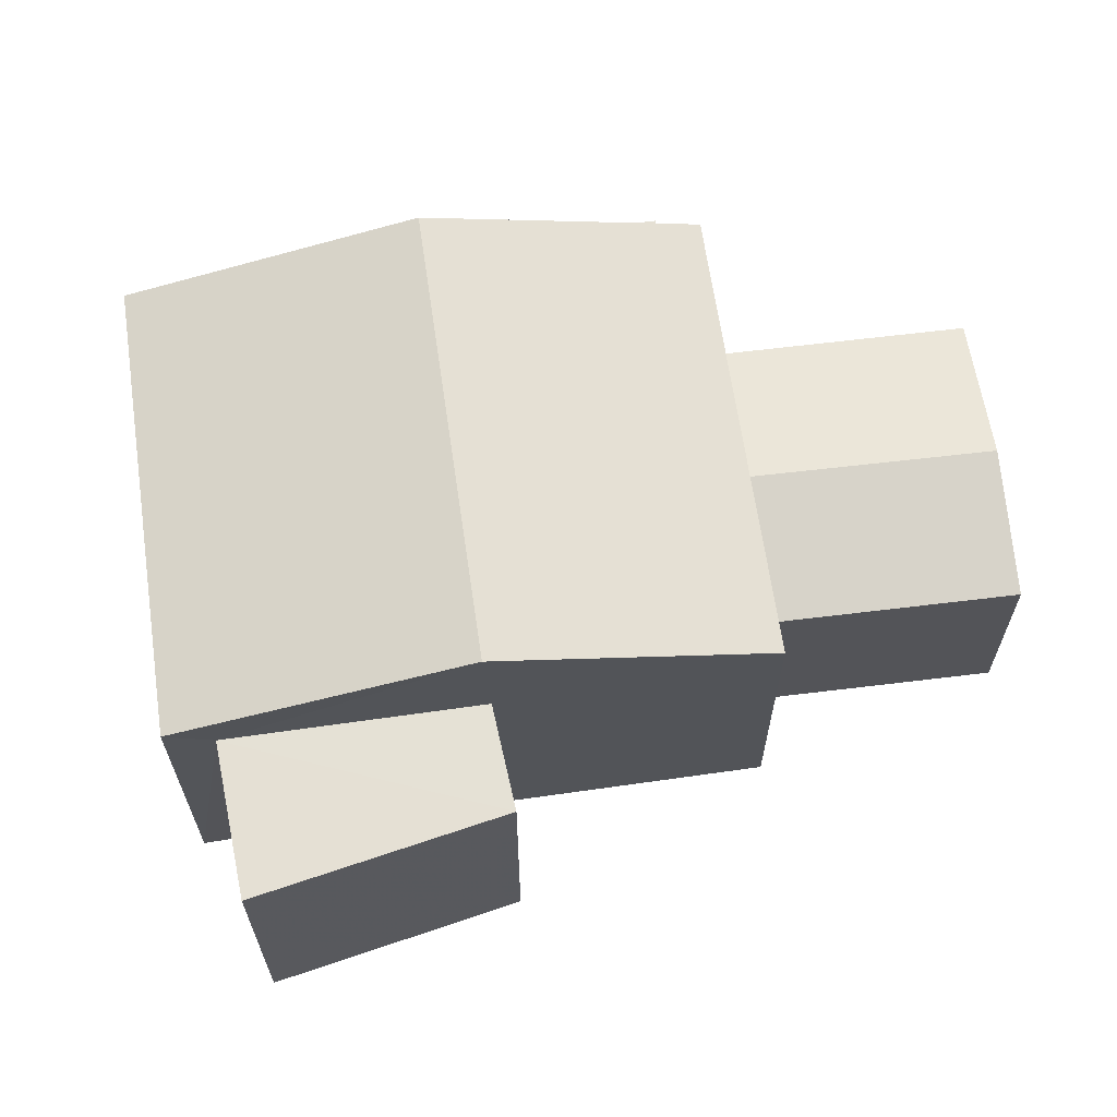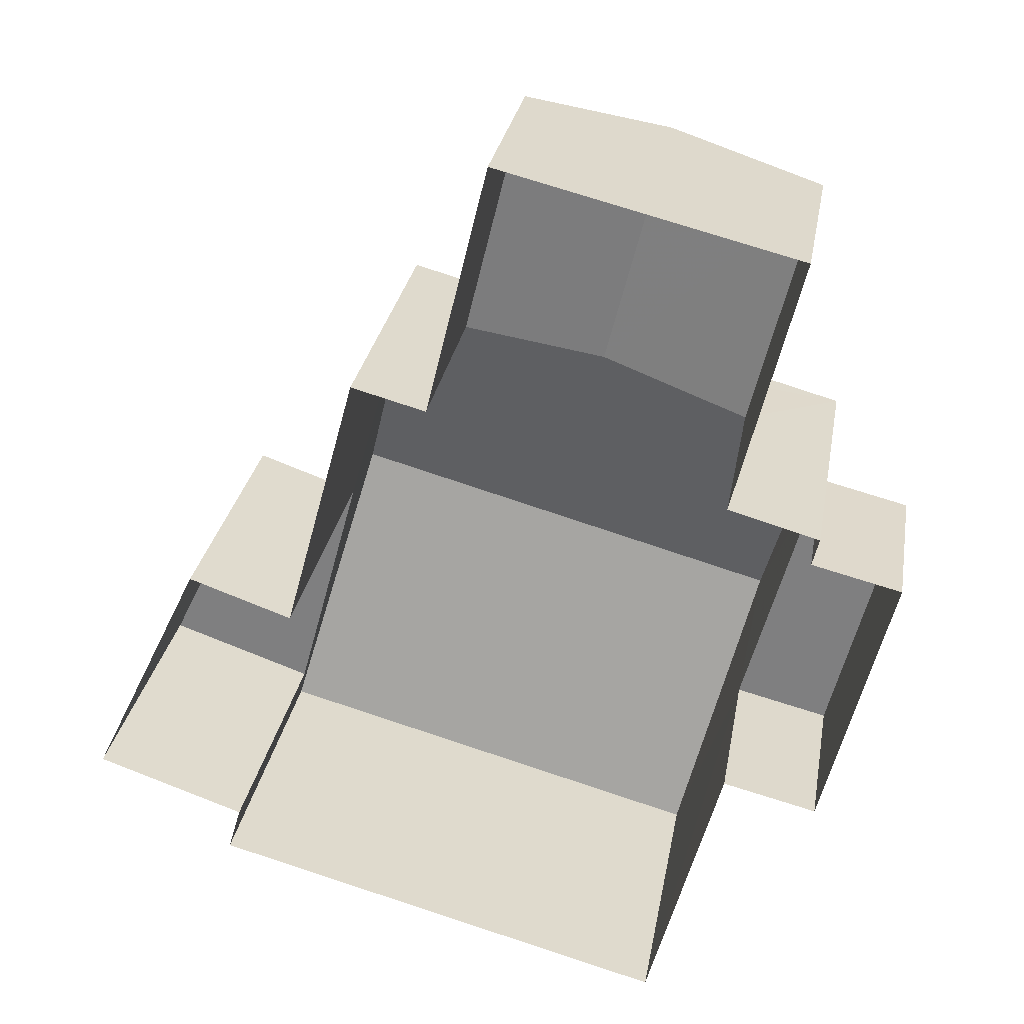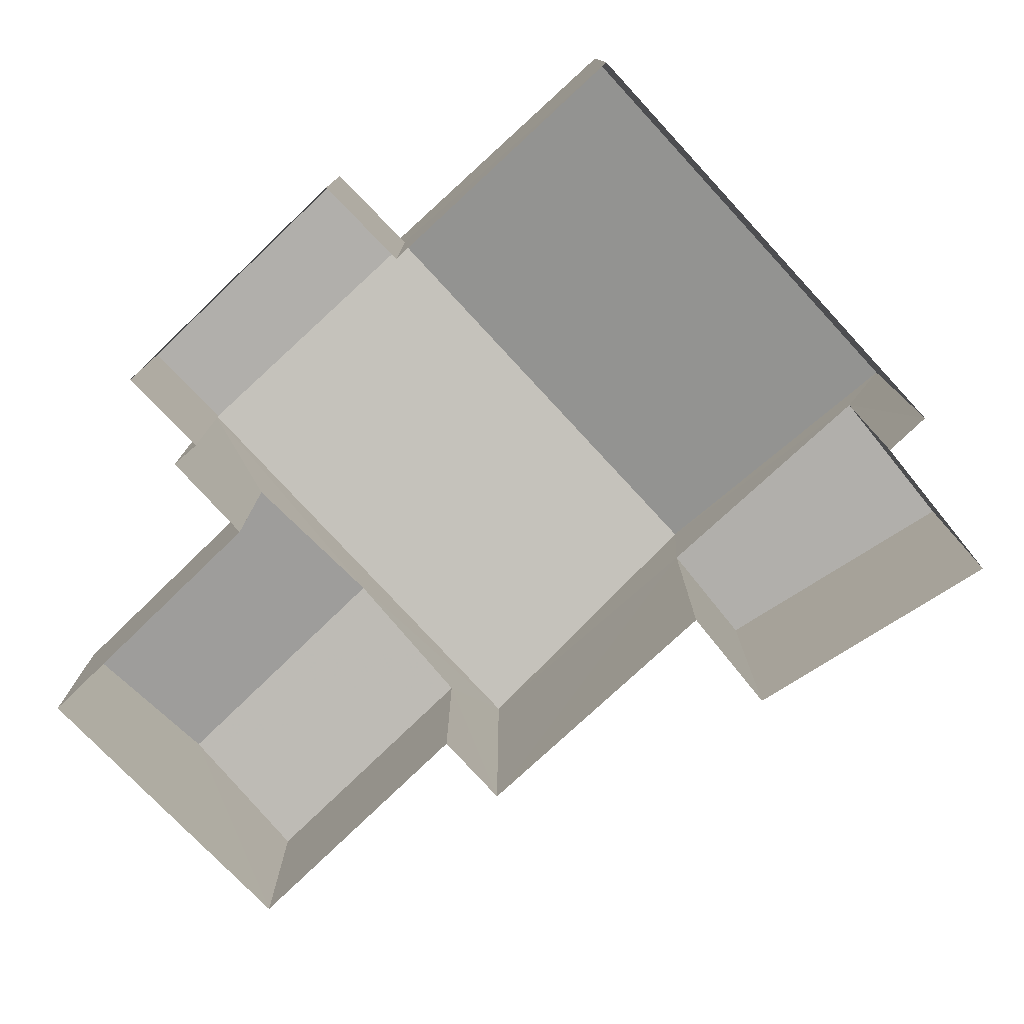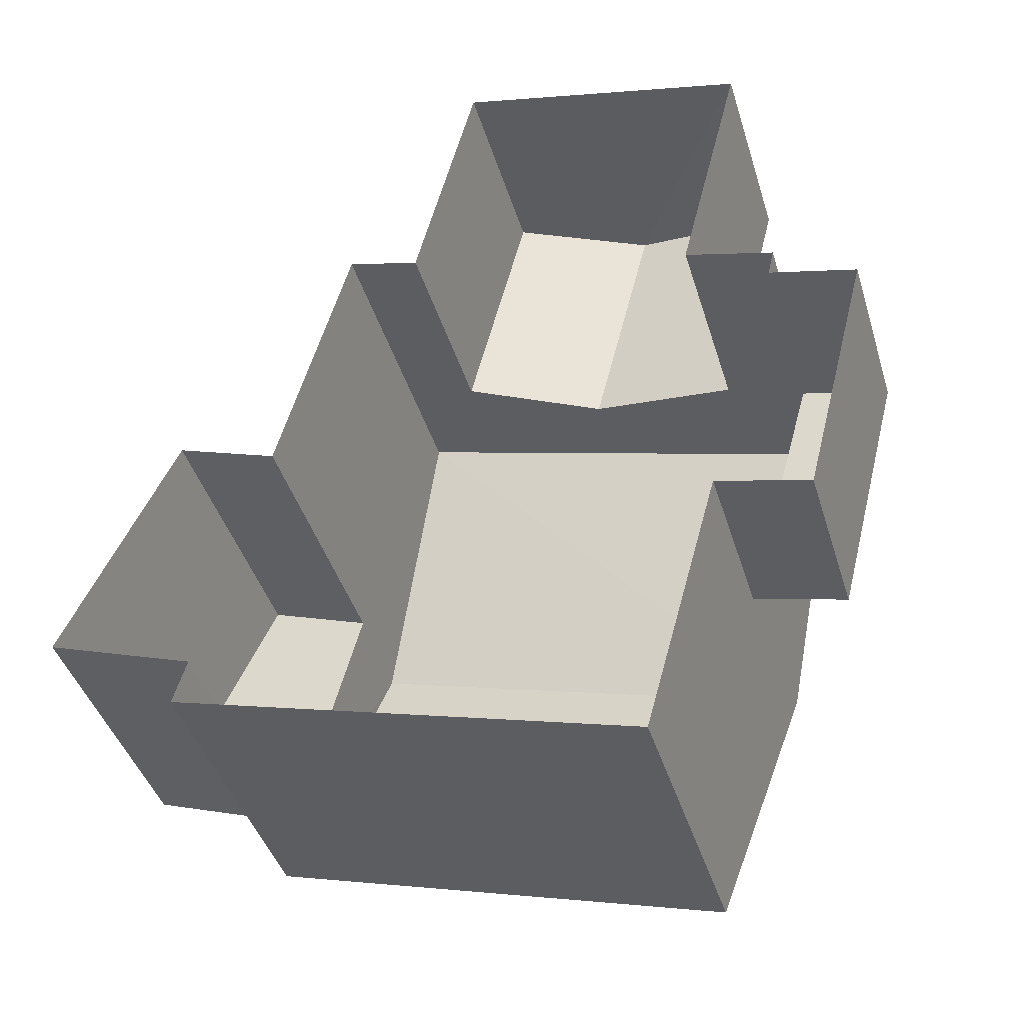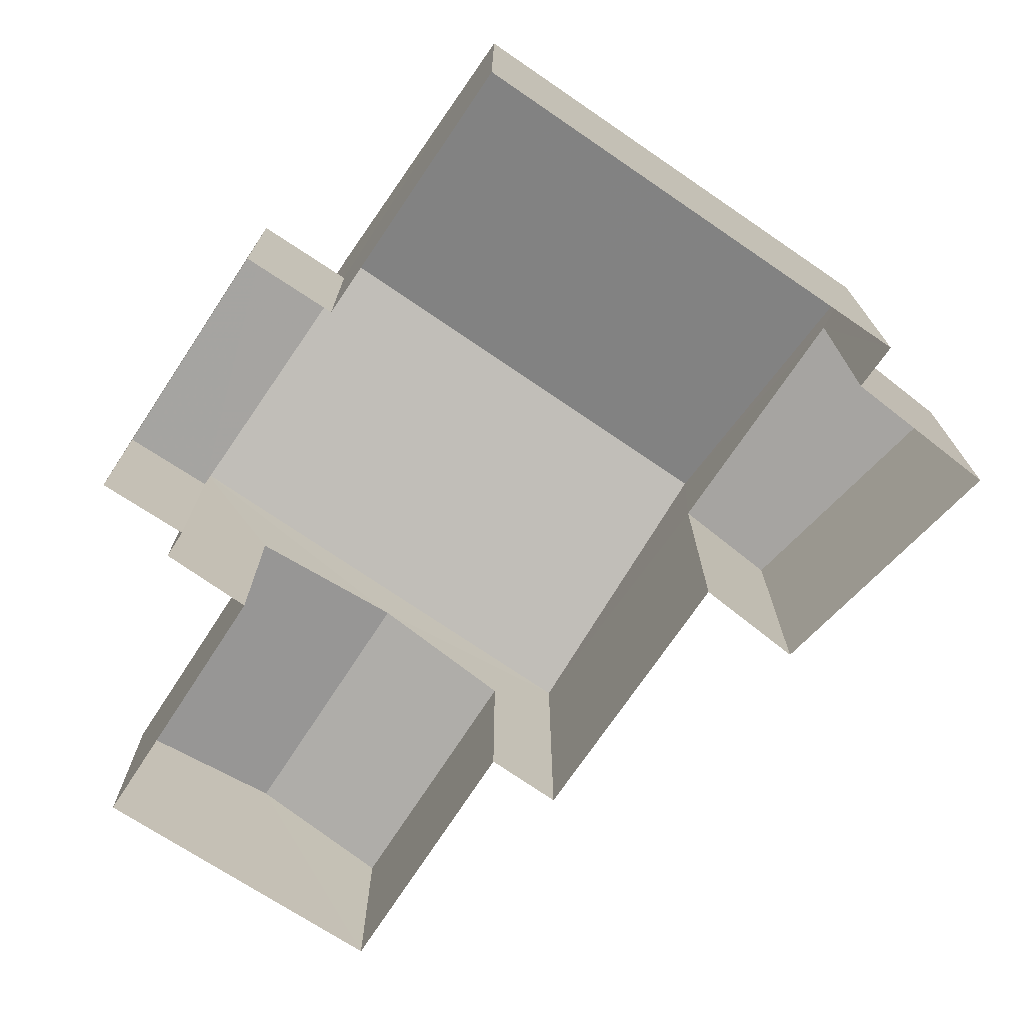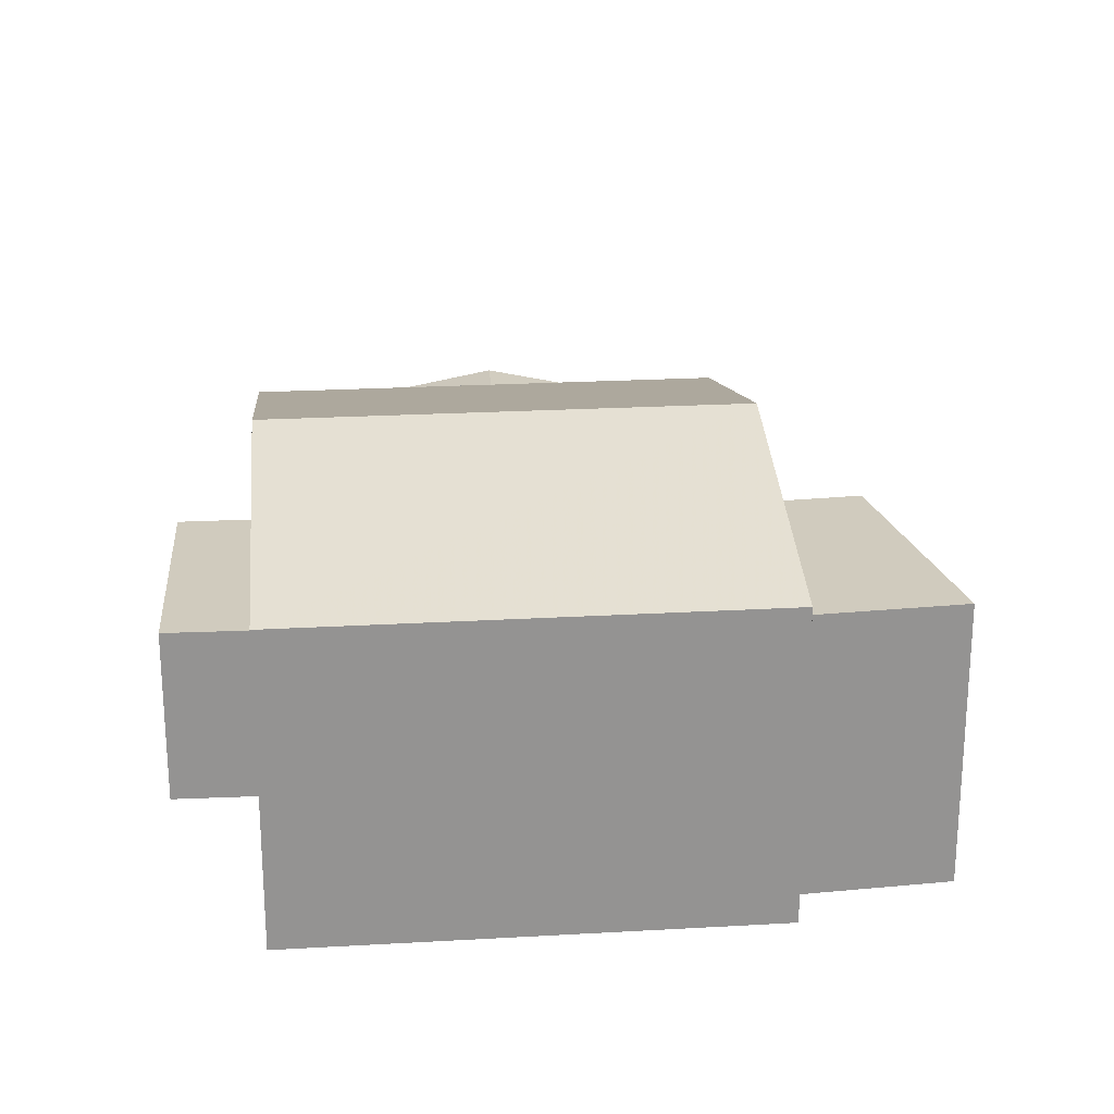
<metadata>
{"format":"obj","ext":"obj","renderer":"f3d","projection":"perspective","resolution":1024,"background":"white","views":[{"elev":65.3,"azim":97.0,"up":"+Z"},{"elev":28.5,"azim":-170.1,"up":"+Y"},{"elev":-78.2,"azim":-32.1,"up":"+Z"},{"elev":-41.7,"azim":-163.6,"up":"+Y"},{"elev":-73.5,"azim":-19.1,"up":"+Z"},{"elev":23.6,"azim":9.8,"up":"+Z"}]}
</metadata>
<code>
v -2.211e+05 -1.256e+05 24.13
v -2.211e+05 -1.256e+05 24.13
v -2.211e+05 -1.256e+05 24.13
v -2.211e+05 -1.256e+05 24.13
v -2.211e+05 -1.256e+05 24.13
v -2.211e+05 -1.256e+05 24.13
v -2.211e+05 -1.256e+05 24.13
v -2.211e+05 -1.256e+05 24.13
v -2.211e+05 -1.256e+05 24.13
v -2.211e+05 -1.256e+05 24.13
v -2.211e+05 -1.256e+05 24.13
v -2.211e+05 -1.256e+05 24.13
v -2.211e+05 -1.256e+05 24.13
v -2.211e+05 -1.256e+05 24.13
v -2.211e+05 -1.256e+05 24.13
v -2.211e+05 -1.256e+05 24.13
v -2.211e+05 -1.256e+05 28.39
v -2.211e+05 -1.256e+05 28.39
v -2.211e+05 -1.256e+05 27.83
v -2.211e+05 -1.256e+05 27.83
v -2.211e+05 -1.256e+05 27.83
v -2.211e+05 -1.256e+05 27.83
v -2.211e+05 -1.256e+05 27.38
v -2.211e+05 -1.256e+05 27.38
v -2.211e+05 -1.256e+05 27.38
v -2.211e+05 -1.256e+05 27.38
v -2.211e+05 -1.256e+05 29.76
v -2.211e+05 -1.256e+05 29.76
v -2.211e+05 -1.256e+05 31.11
v -2.211e+05 -1.256e+05 31.11
v -2.211e+05 -1.256e+05 29.76
v -2.211e+05 -1.256e+05 29.76
v -2.211e+05 -1.256e+05 29.22
v -2.211e+05 -1.256e+05 29.22
v -2.211e+05 -1.256e+05 29.22
v -2.211e+05 -1.256e+05 29.22
f 1 2 3
f 4 1 5
f 6 7 8
f 1 3 7
f 6 8 9
f 10 11 12
f 13 14 11
f 5 1 14
f 15 16 6
f 12 11 16
f 16 7 6
f 1 7 14
f 11 14 16
f 14 7 16
f 17 18 19
f 20 17 19
f 21 22 18
f 17 21 18
f 23 24 25
f 26 23 25
f 27 28 29
f 30 27 29
f 31 32 30
f 29 31 30
f 33 34 35
f 36 33 35
f 34 4 5
f 35 34 5
f 14 13 36
f 33 2 1
f 33 36 30
f 32 2 33
f 36 13 27
f 32 33 30
f 36 27 30
f 23 9 24
f 23 6 9
f 22 10 18
f 10 12 18
f 12 19 18
f 16 19 12
f 16 20 19
f 27 13 21
f 13 11 21
f 17 28 27
f 15 28 20
f 16 15 20
f 20 28 17
f 17 27 21
f 25 9 8
f 25 24 9
f 23 15 6
f 7 3 26
f 23 26 29
f 28 15 23
f 26 3 31
f 28 23 29
f 26 31 29
f 31 3 2
f 32 31 2
f 36 35 5
f 14 36 5
f 26 25 8
f 7 26 8
f 33 4 34
f 33 1 4
f 11 10 22
f 21 11 22

</code>
